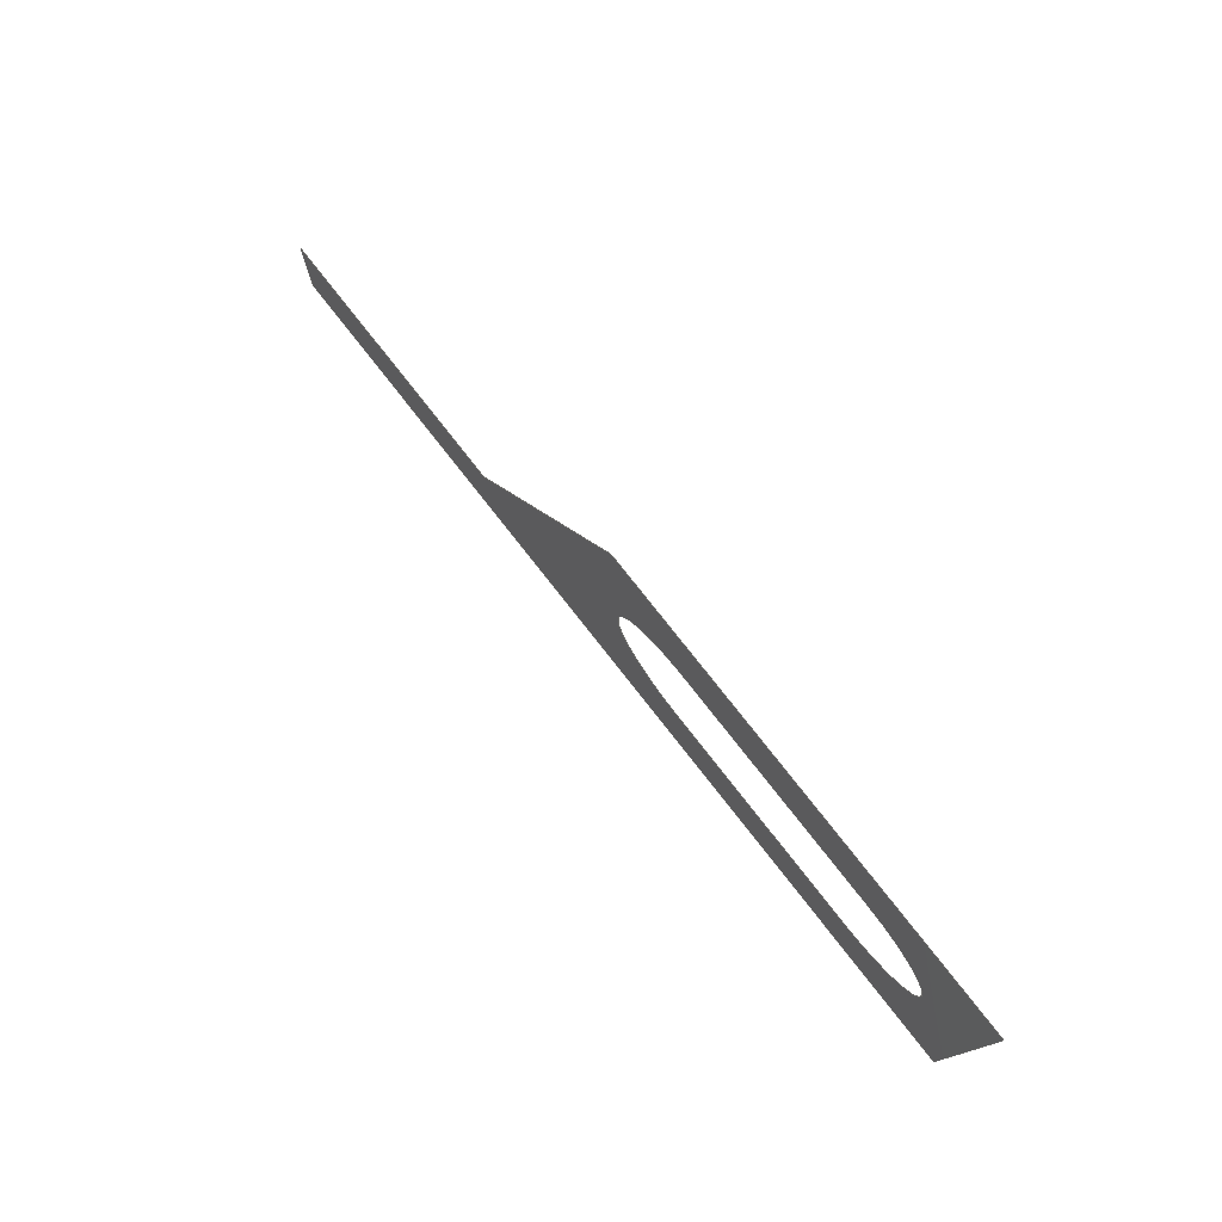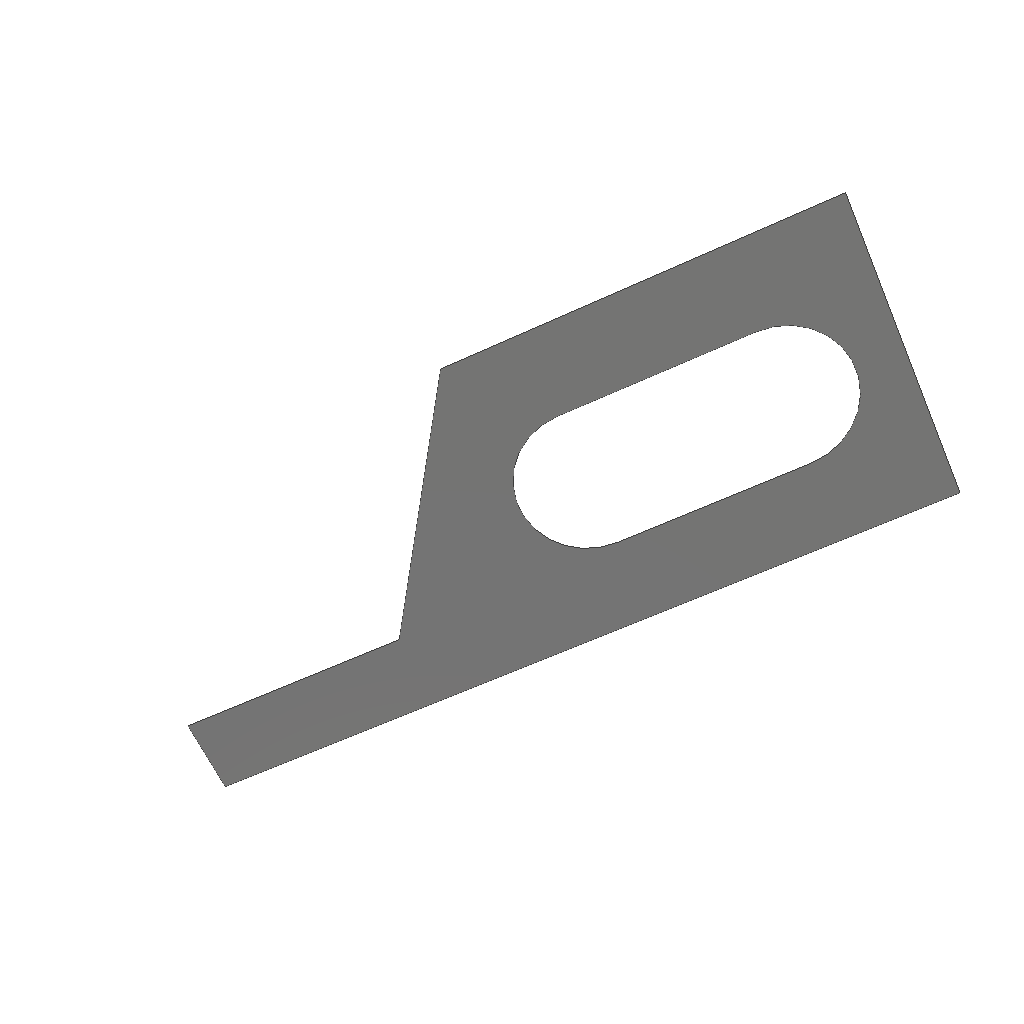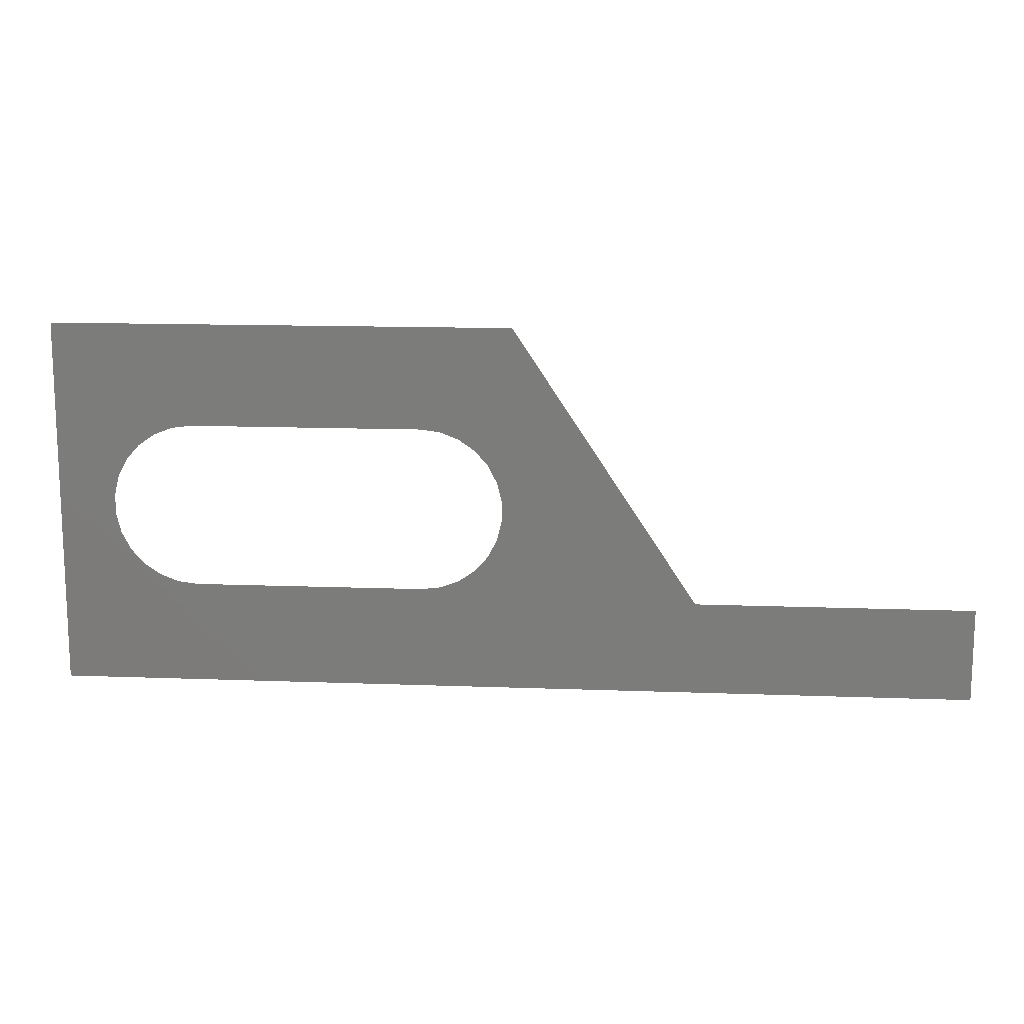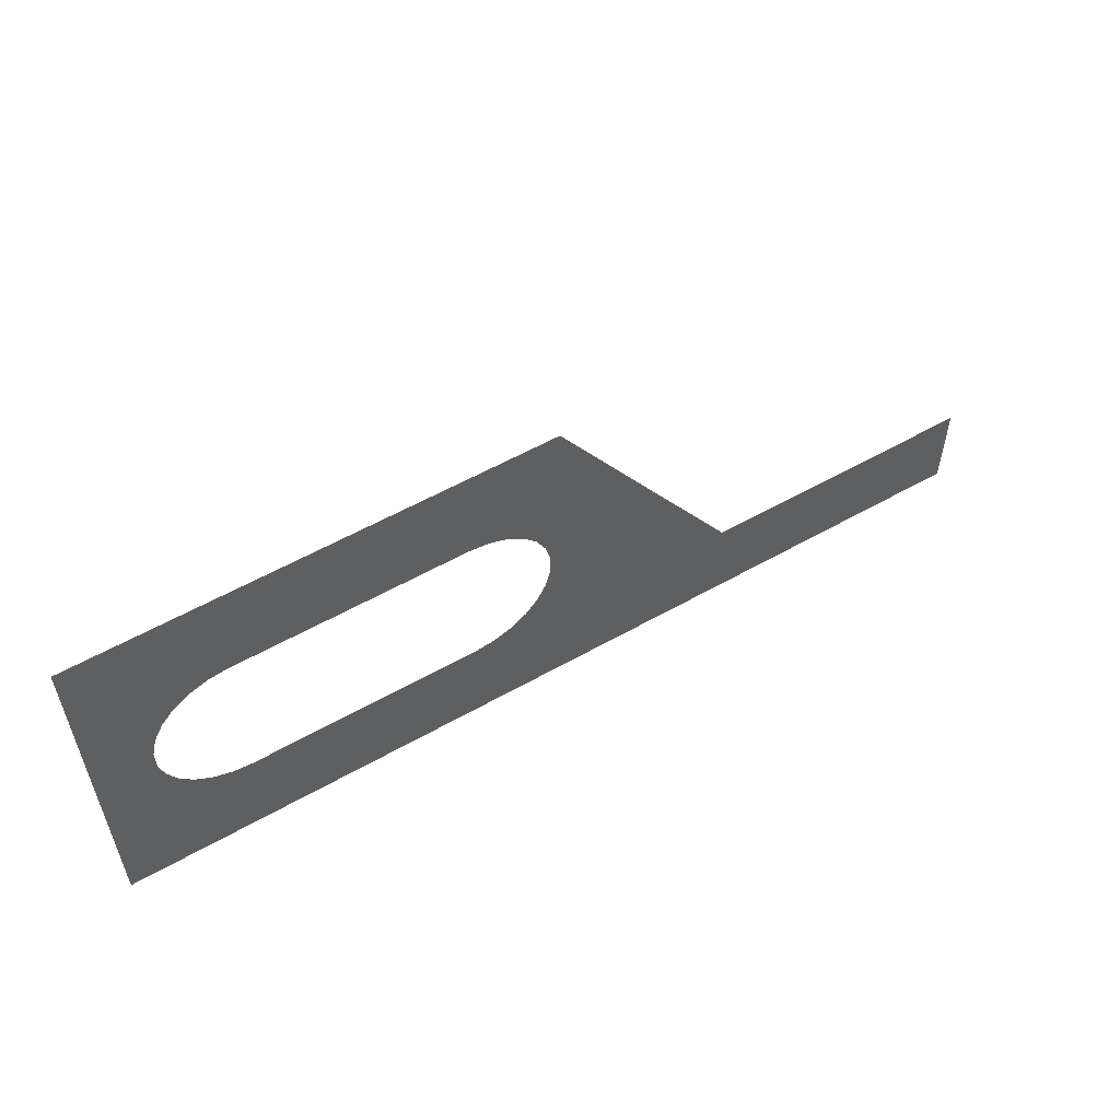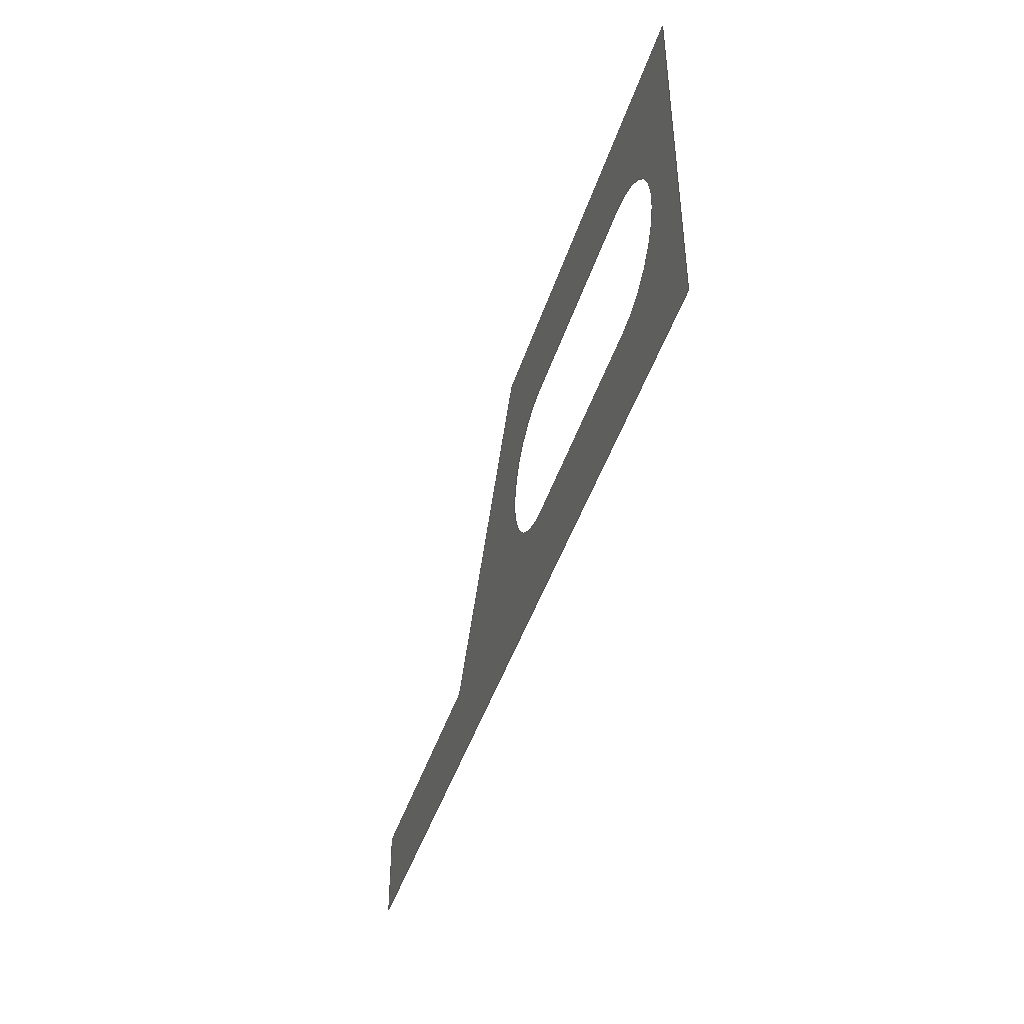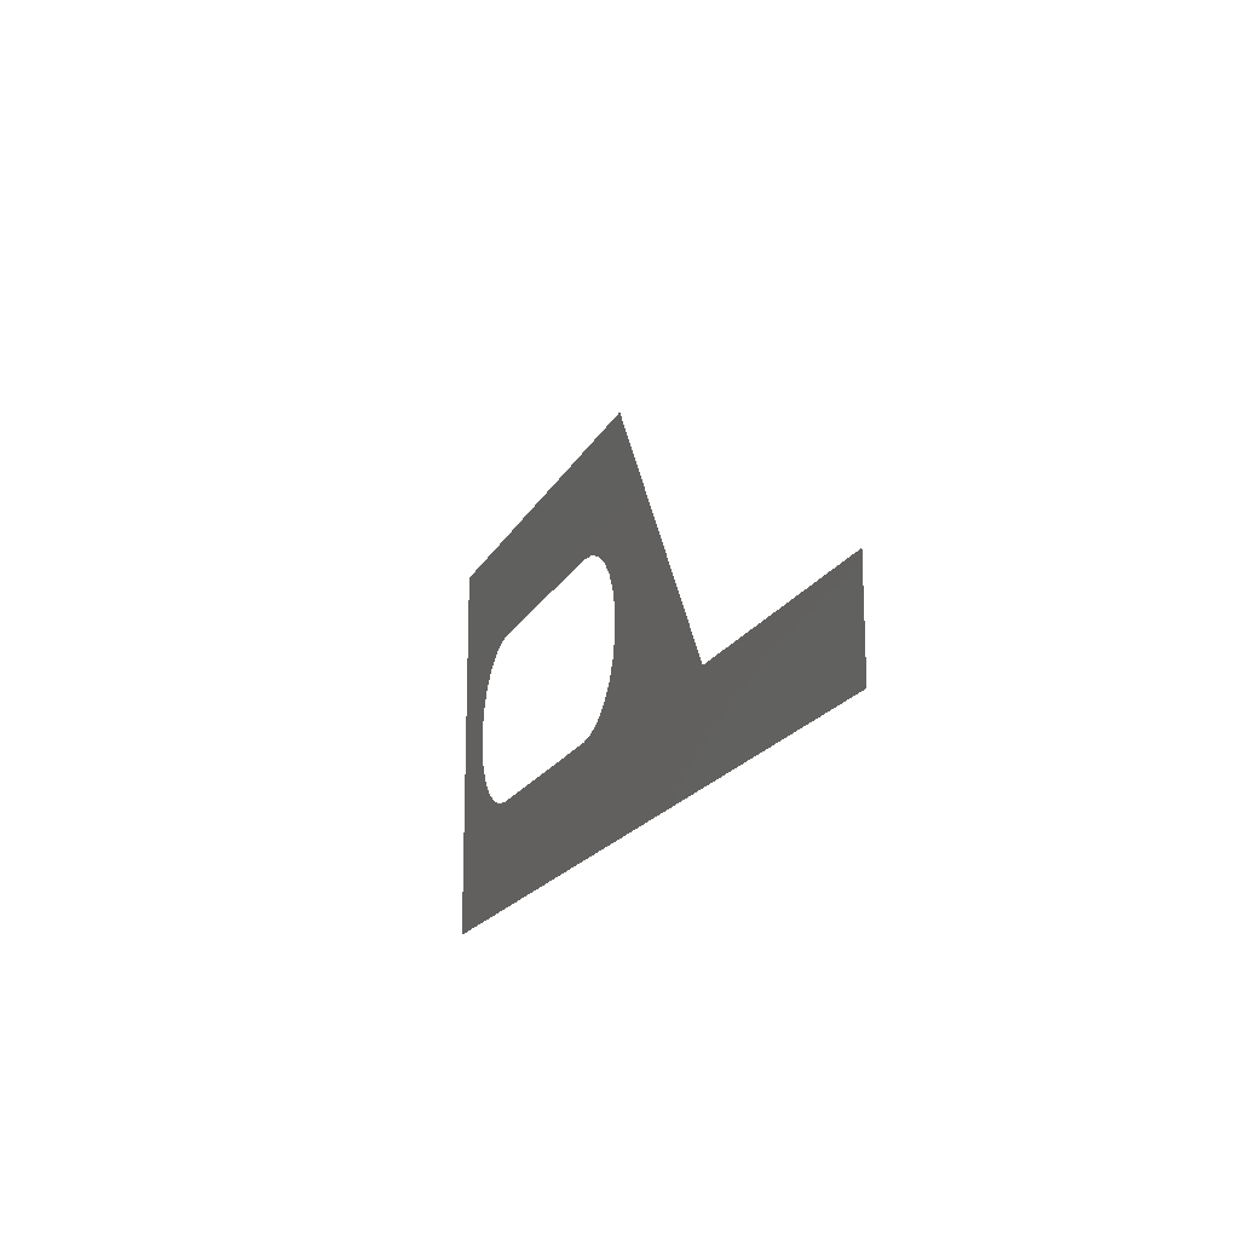
<metadata>
{"format":"step","ext":"step","renderer":"f3d","projection":"perspective","resolution":1024,"background":"white","views":[{"elev":76.5,"azim":-128.0,"up":"+Y"},{"elev":-66.2,"azim":-155.5,"up":"+Z"},{"elev":13.8,"azim":4.8,"up":"+Y"},{"elev":55.6,"azim":-30.9,"up":"+Y"},{"elev":-43.6,"azim":-107.1,"up":"+Y"},{"elev":-17.8,"azim":70.5,"up":"+Y"}]}
</metadata>
<code>
ISO-10303-21;
DATA;
#1 = CARTESIAN_POINT ( 'NONE',  ( 50, 0, 0 ) ) ;
#2 =( NAMED_UNIT ( * ) SI_UNIT ( $, .STERADIAN. ) SOLID_ANGLE_UNIT ( ) );
#3 = PRODUCT_CONTEXT ( 'NONE', #10, 'mechanical' ) ;
#4 = PLANE ( 'NONE',  #39 ) ;
#5 = VERTEX_POINT ( 'NONE', #70 ) ;
#6 = CARTESIAN_POINT ( 'NONE',  ( 8.275e-17, 20, 0 ) ) ;
#7 = ORIENTED_EDGE ( 'NONE', *, *, #51, .T. ) ;
#8 = VECTOR ( 'NONE', #73, 1000 ) ;
#9 = EDGE_CURVE ( 'NONE', #5, #99, #100, .T. ) ;
#10 = APPLICATION_CONTEXT ( 'automotive_design' ) ;
#11 = DIRECTION ( 'NONE',  ( 0, 0, 1 ) ) ;
#12 = FILL_AREA_STYLE ('',( #85 ) ) ;
#13 = CARTESIAN_POINT ( 'NONE',  ( 35, 5, 0 ) ) ;
#14 = VERTEX_POINT ( 'NONE', #92 ) ;
#15 = DIRECTION ( 'NONE',  ( 1, 0, 0 ) ) ;
#16 = ORIENTED_EDGE ( 'NONE', *, *, #65, .T. ) ;
#17 = PRODUCT_DEFINITION_FORMATION_WITH_SPECIFIED_SOURCE ( 'ANY', '', #120, .NOT_KNOWN. ) ;
#18 = EDGE_CURVE ( 'NONE', #101, #67, #115, .T. ) ;
#19 = VECTOR ( 'NONE', #125, 1000 ) ;
#20 = DIRECTION ( 'NONE',  ( -1, -0, -0 ) ) ;
#21 = APPLICATION_PROTOCOL_DEFINITION ( 'draft international standard', 'automotive_design', 1998, #62 ) ;
#22 = PRESENTATION_LAYER_ASSIGNMENT (  '', '', ( #71 ) ) ;
#23 = APPLICATION_PROTOCOL_DEFINITION ( 'draft international standard', 'automotive_design', 1998, #10 ) ;
#24 = VECTOR ( 'NONE', #20, 1000 ) ;
#25 = EDGE_CURVE ( 'NONE', #14, #101, #74, .T. ) ;
#26 = CARTESIAN_POINT ( 'NONE',  ( 0, 0, 0 ) ) ;
#27 = VERTEX_POINT ( 'NONE', #44 ) ;
#28 = FACE_OUTER_BOUND ( 'NONE', #69, .T. ) ;
#29 = PRODUCT_DEFINITION_CONTEXT ( 'detailed design', #62, 'design' ) ;
#30 = EDGE_CURVE ( 'NONE', #126, #14, #34, .T. ) ;
#31 = CARTESIAN_POINT ( 'NONE',  ( 8.275e-17, 20, 0 ) ) ;
#32 = SHELL_BASED_SURFACE_MODEL ( 'NONE', ( #102 ) );
#33 = SURFACE_SIDE_STYLE ('',( #123 ) ) ;
#34 = LINE ( 'NONE', #6, #19 ) ;
#35 = VERTEX_POINT ( 'NONE', #76 ) ;
#36 = CARTESIAN_POINT ( 'NONE',  ( 20, 5.5, 0 ) ) ;
#37 = DIRECTION ( 'NONE',  ( 1, 0, 0 ) ) ;
#38 = ORIENTED_EDGE ( 'NONE', *, *, #41, .F. ) ;
#39 = AXIS2_PLACEMENT_3D ( 'NONE', #26, #88, #117 ) ;
#40 = CARTESIAN_POINT ( 'NONE',  ( 7.5, 10, 0 ) ) ;
#41 = EDGE_CURVE ( 'NONE', #99, #48, #106, .T. ) ;
#42 = AXIS2_PLACEMENT_3D ( 'NONE', #40, #11, #103 ) ;
#43 = CARTESIAN_POINT ( 'NONE',  ( 0, 0, 0 ) ) ;
#44 = CARTESIAN_POINT ( 'NONE',  ( 7.5, 14.5, 0 ) ) ;
#45 = ORIENTED_EDGE ( 'NONE', *, *, #124, .F. ) ;
#46 = ADVANCED_FACE ( 'NONE', ( #110, #28 ), #4, .T. ) ;
#47 = DIRECTION ( 'NONE',  ( -0.5547, 0.8321, 0 ) ) ;
#48 = VERTEX_POINT ( 'NONE', #56 ) ;
#49 = VERTEX_POINT ( 'NONE', #66 ) ;
#50 = COLOUR_RGB ( '',0.7922, 0.8196, 0.9333 ) ;
#51 = EDGE_CURVE ( 'NONE', #67, #35, #78, .T. ) ;
#52 = SHAPE_DEFINITION_REPRESENTATION ( #72, #105 ) ;
#53 = SURFACE_STYLE_USAGE ( .BOTH. , #33 ) ;
#54 = PRESENTATION_STYLE_ASSIGNMENT (( #53 ) ) ;
#55 = UNCERTAINTY_MEASURE_WITH_UNIT (LENGTH_MEASURE( 1e-05 ), #93, 'distance_accuracy_value', 'NONE');
#56 = CARTESIAN_POINT ( 'NONE',  ( 20, 14.5, 0 ) ) ;
#57 = CARTESIAN_POINT ( 'NONE',  ( 20, 10, 0 ) ) ;
#58 = ORIENTED_EDGE ( 'NONE', *, *, #25, .T. ) ;
#59 = DIRECTION ( 'NONE',  ( 0, 0, 1 ) ) ;
#60 = ORIENTED_EDGE ( 'NONE', *, *, #18, .T. ) ;
#61 =( GEOMETRIC_REPRESENTATION_CONTEXT ( 3 ) GLOBAL_UNCERTAINTY_ASSIGNED_CONTEXT ( ( #80 ) ) GLOBAL_UNIT_ASSIGNED_CONTEXT ( ( #129, #82, #63 ) ) REPRESENTATION_CONTEXT ( 'NONE', 'WORKASPACE' ) );
#62 = APPLICATION_CONTEXT ( 'automotive_design' ) ;
#63 =( NAMED_UNIT ( * ) SI_UNIT ( $, .STERADIAN. ) SOLID_ANGLE_UNIT ( ) );
#64 = VECTOR ( 'NONE', #15, 1000 ) ;
#65 = EDGE_CURVE ( 'NONE', #35, #49, #68, .T. ) ;
#66 = CARTESIAN_POINT ( 'NONE',  ( 25, 20, 0 ) ) ;
#67 = VERTEX_POINT ( 'NONE', #127 ) ;
#68 = LINE ( 'NONE', #13, #131 ) ;
#69 = EDGE_LOOP ( 'NONE', ( #79, #58, #60, #7, #16, #108 ) ) ;
#70 = CARTESIAN_POINT ( 'NONE',  ( 7.5, 5.5, 0 ) ) ;
#71 = STYLED_ITEM ( 'NONE', ( #54 ), #105 ) ;
#72 = PRODUCT_DEFINITION_SHAPE ( 'NONE', 'NONE',  #91 ) ;
#73 = DIRECTION ( 'NONE',  ( -1, -1.388e-16, 0 ) ) ;
#74 = LINE ( 'NONE', #98, #64 ) ;
#75 =( NAMED_UNIT ( * ) PLANE_ANGLE_UNIT ( ) SI_UNIT ( $, .RADIAN. ) );
#76 = CARTESIAN_POINT ( 'NONE',  ( 35, 5, 0 ) ) ;
#77 = EDGE_LOOP ( 'NONE', ( #45, #87, #38, #111 ) ) ;
#78 = LINE ( 'NONE', #86, #113 ) ;
#79 = ORIENTED_EDGE ( 'NONE', *, *, #30, .T. ) ;
#80 = UNCERTAINTY_MEASURE_WITH_UNIT (LENGTH_MEASURE( 1e-05 ), #129, 'distance_accuracy_value', 'NONE');
#81 = VECTOR ( 'NONE', #83, 1000 ) ;
#82 =( NAMED_UNIT ( * ) PLANE_ANGLE_UNIT ( ) SI_UNIT ( $, .RADIAN. ) );
#83 = DIRECTION ( 'NONE',  ( 0, 1, 0 ) ) ;
#84 = DIRECTION ( 'NONE',  ( 1, 0, 0 ) ) ;
#85 = FILL_AREA_STYLE_COLOUR ( '', #50 ) ;
#86 = CARTESIAN_POINT ( 'NONE',  ( 50, 5, 0 ) ) ;
#87 = ORIENTED_EDGE ( 'NONE', *, *, #118, .F. ) ;
#88 = DIRECTION ( 'NONE',  ( -0, 0, 1 ) ) ;
#89 = LINE ( 'NONE', #114, #8 ) ;
#90 = CARTESIAN_POINT ( 'NONE',  ( 7.5, 14.5, 0 ) ) ;
#91 = PRODUCT_DEFINITION ( 'UNKNOWN', '', #17, #29 ) ;
#92 = CARTESIAN_POINT ( 'NONE',  ( 0, 0, 0 ) ) ;
#93 =( LENGTH_UNIT ( ) NAMED_UNIT ( * ) SI_UNIT ( .MILLI., .METRE. ) );
#94 = DIRECTION ( 'NONE',  ( 0, 0, 1 ) ) ;
#95 = VECTOR ( 'NONE', #37, 1000 ) ;
#96 = DIRECTION ( 'NONE',  ( 1, 0, 0 ) ) ;
#97 =( GEOMETRIC_REPRESENTATION_CONTEXT ( 3 ) GLOBAL_UNCERTAINTY_ASSIGNED_CONTEXT ( ( #55 ) ) GLOBAL_UNIT_ASSIGNED_CONTEXT ( ( #93, #75, #2 ) ) REPRESENTATION_CONTEXT ( 'NONE', 'WORKASPACE' ) );
#98 = CARTESIAN_POINT ( 'NONE',  ( 0, 0, 0 ) ) ;
#99 = VERTEX_POINT ( 'NONE', #36 ) ;
#100 = LINE ( 'NONE', #112, #95 ) ;
#101 = VERTEX_POINT ( 'NONE', #119 ) ;
#102 = OPEN_SHELL ( 'NONE', ( #46 ) ) ;
#103 = DIRECTION ( 'NONE',  ( 1, 0, 0 ) ) ;
#104 = EDGE_CURVE ( 'NONE', #49, #126, #89, .T. ) ;
#105 = MANIFOLD_SURFACE_SHAPE_REPRESENTATION ( 'Part7_AP214', ( #32, #130 ), #61 ) ;
#106 = CIRCLE ( 'NONE', #121, 4.5 ) ;
#107 = DIRECTION ( 'NONE',  ( -1, -1.156e-16, 0 ) ) ;
#108 = ORIENTED_EDGE ( 'NONE', *, *, #104, .T. ) ;
#109 = PRODUCT_RELATED_PRODUCT_CATEGORY ( 'part', '', ( #120 ) ) ;
#110 = FACE_BOUND ( 'NONE', #77, .T. ) ;
#111 = ORIENTED_EDGE ( 'NONE', *, *, #9, .F. ) ;
#112 = CARTESIAN_POINT ( 'NONE',  ( 7.5, 5.5, 0 ) ) ;
#113 = VECTOR ( 'NONE', #107, 1000 ) ;
#114 = CARTESIAN_POINT ( 'NONE',  ( 25, 20, 0 ) ) ;
#115 = LINE ( 'NONE', #1, #81 ) ;
#116 = MECHANICAL_DESIGN_GEOMETRIC_PRESENTATION_REPRESENTATION (  '', ( #71 ), #97 ) ;
#117 = DIRECTION ( 'NONE',  ( 1, 0, 0 ) ) ;
#118 = EDGE_CURVE ( 'NONE', #48, #27, #122, .T. ) ;
#119 = CARTESIAN_POINT ( 'NONE',  ( 50, 0, 0 ) ) ;
#120 = PRODUCT ( 'Part7_AP214', 'Part7_AP214', '', ( #3 ) ) ;
#121 = AXIS2_PLACEMENT_3D ( 'NONE', #57, #59, #96 ) ;
#122 = LINE ( 'NONE', #90, #24 ) ;
#123 = SURFACE_STYLE_FILL_AREA ( #12 ) ;
#124 = EDGE_CURVE ( 'NONE', #27, #5, #128, .T. ) ;
#125 = DIRECTION ( 'NONE',  ( -4.137e-18, -1, 0 ) ) ;
#126 = VERTEX_POINT ( 'NONE', #31 ) ;
#127 = CARTESIAN_POINT ( 'NONE',  ( 50, 5, 0 ) ) ;
#128 = CIRCLE ( 'NONE', #42, 4.5 ) ;
#129 =( LENGTH_UNIT ( ) NAMED_UNIT ( * ) SI_UNIT ( .MILLI., .METRE. ) );
#130 = AXIS2_PLACEMENT_3D ( 'NONE', #43, #94, #84 ) ;
#131 = VECTOR ( 'NONE', #47, 1000 ) ;
ENDSEC;
END-ISO-10303-21;

</code>
